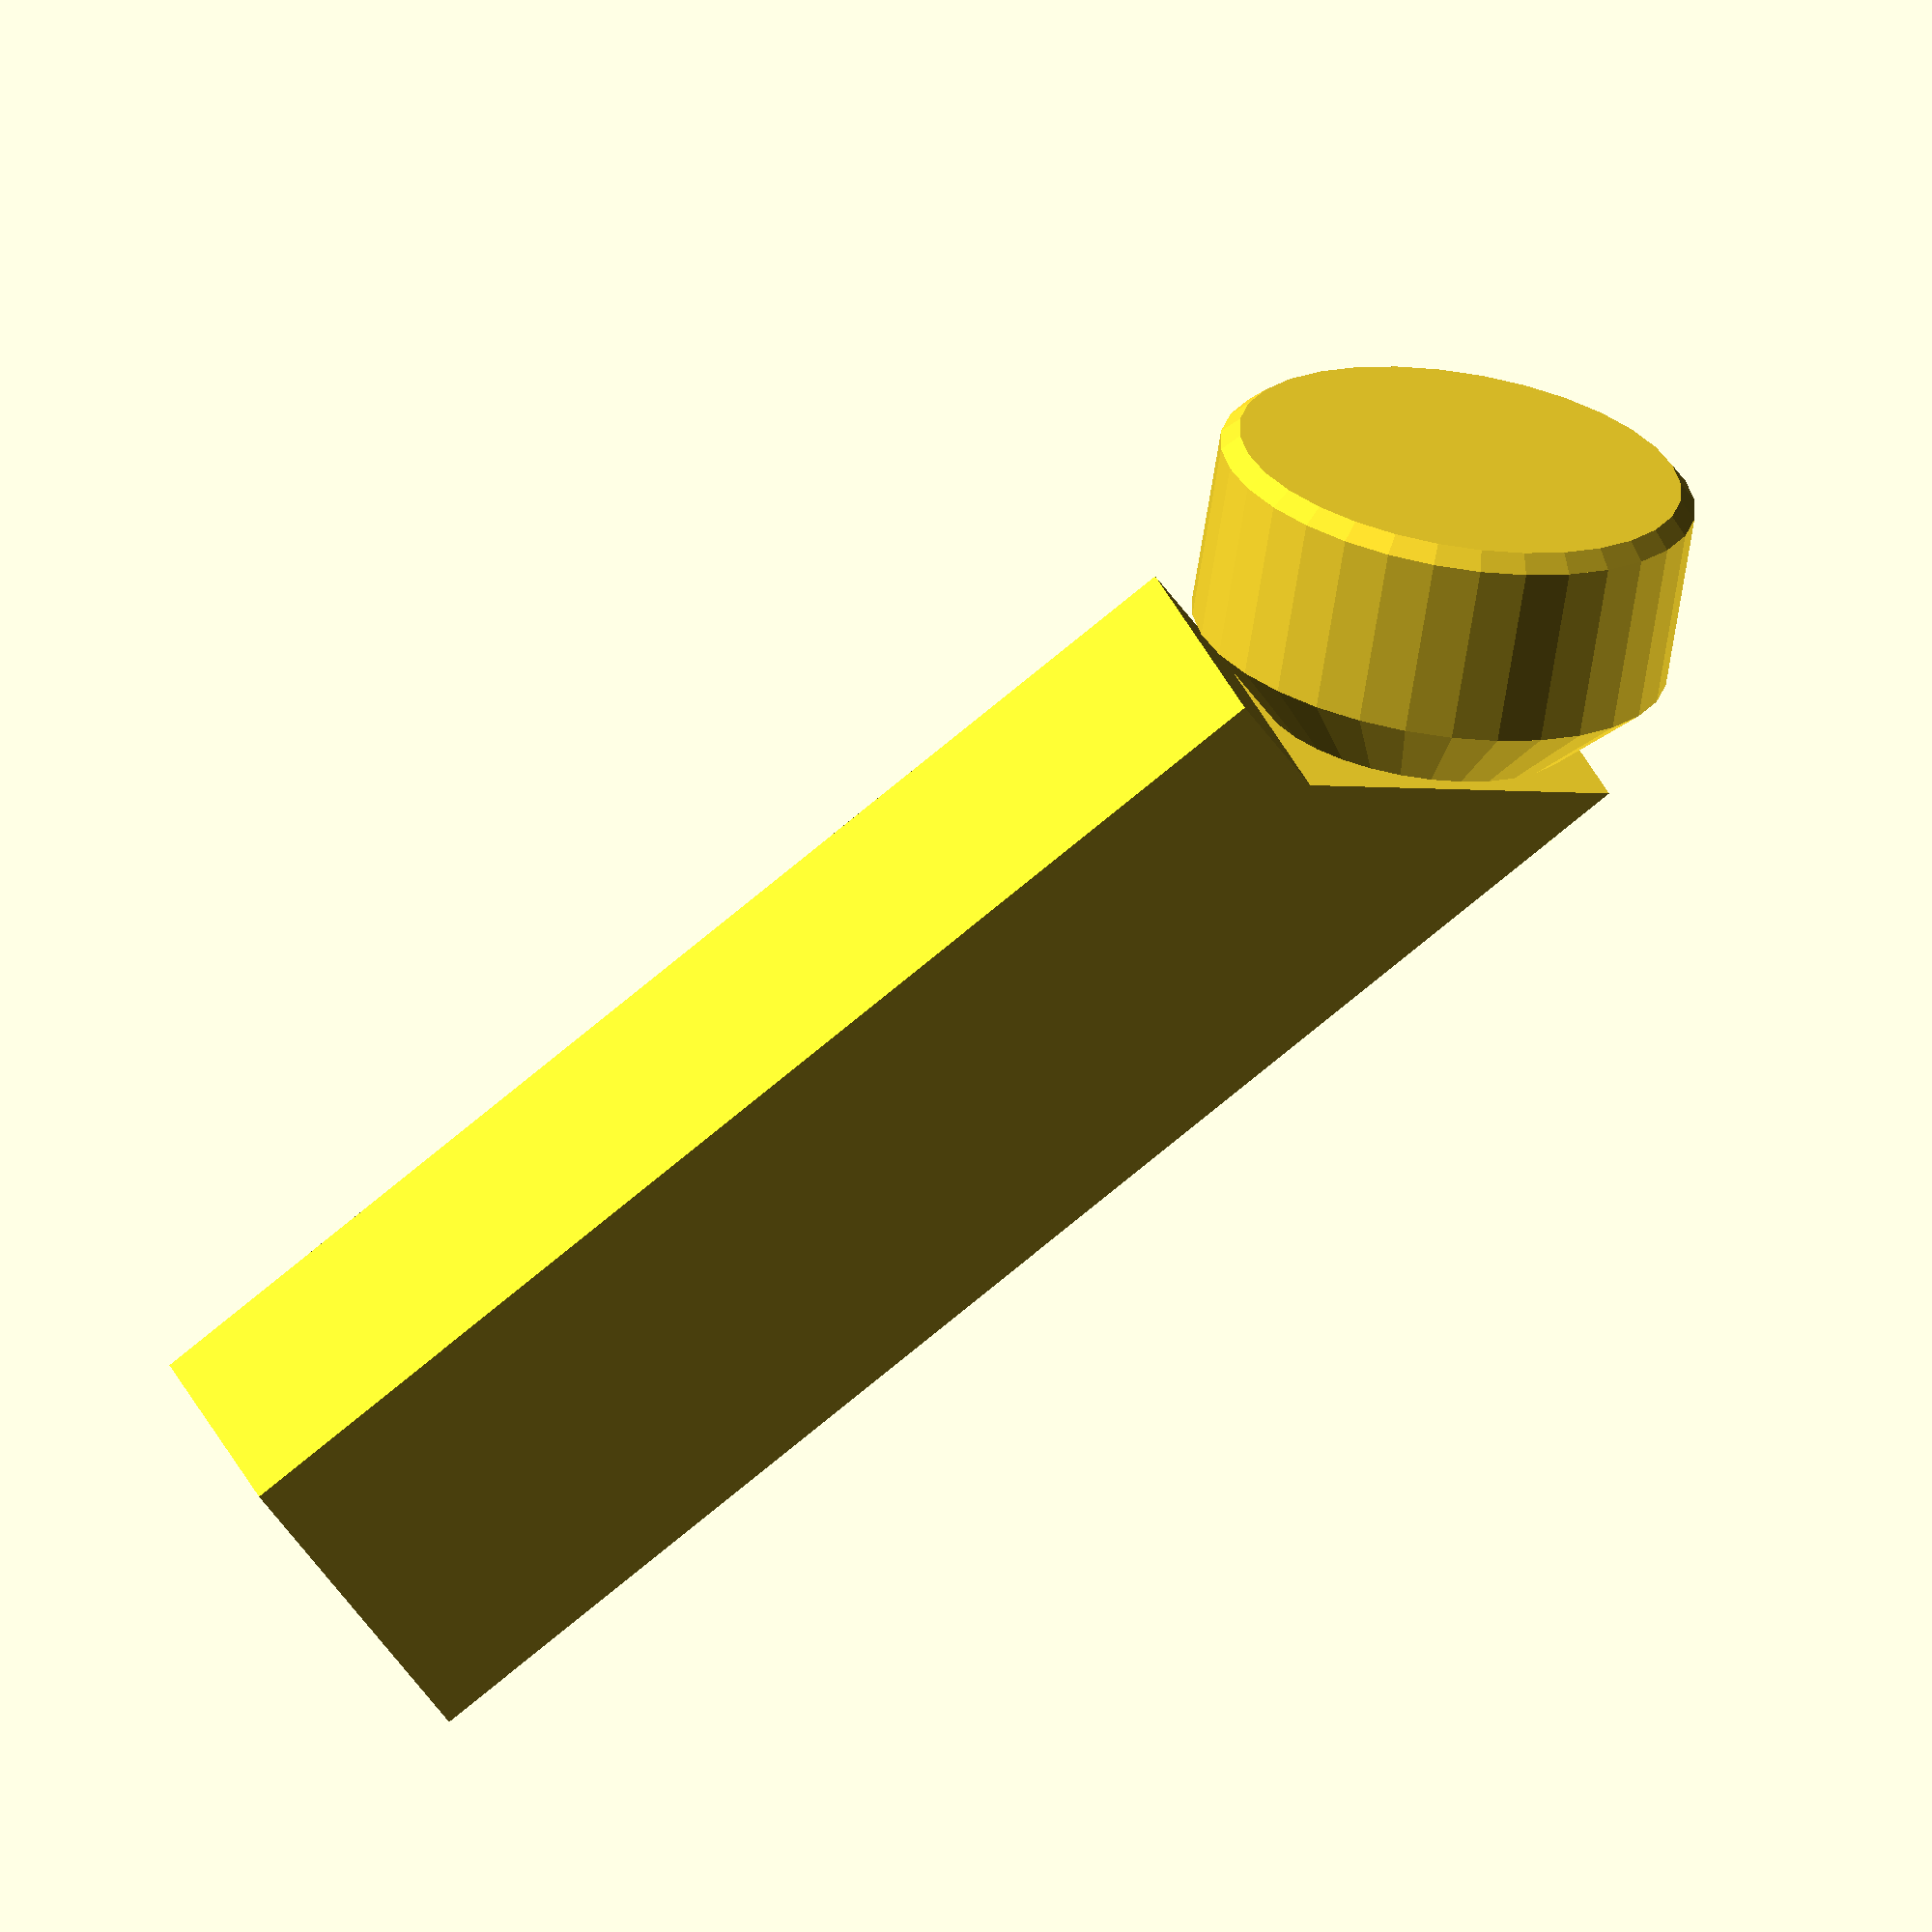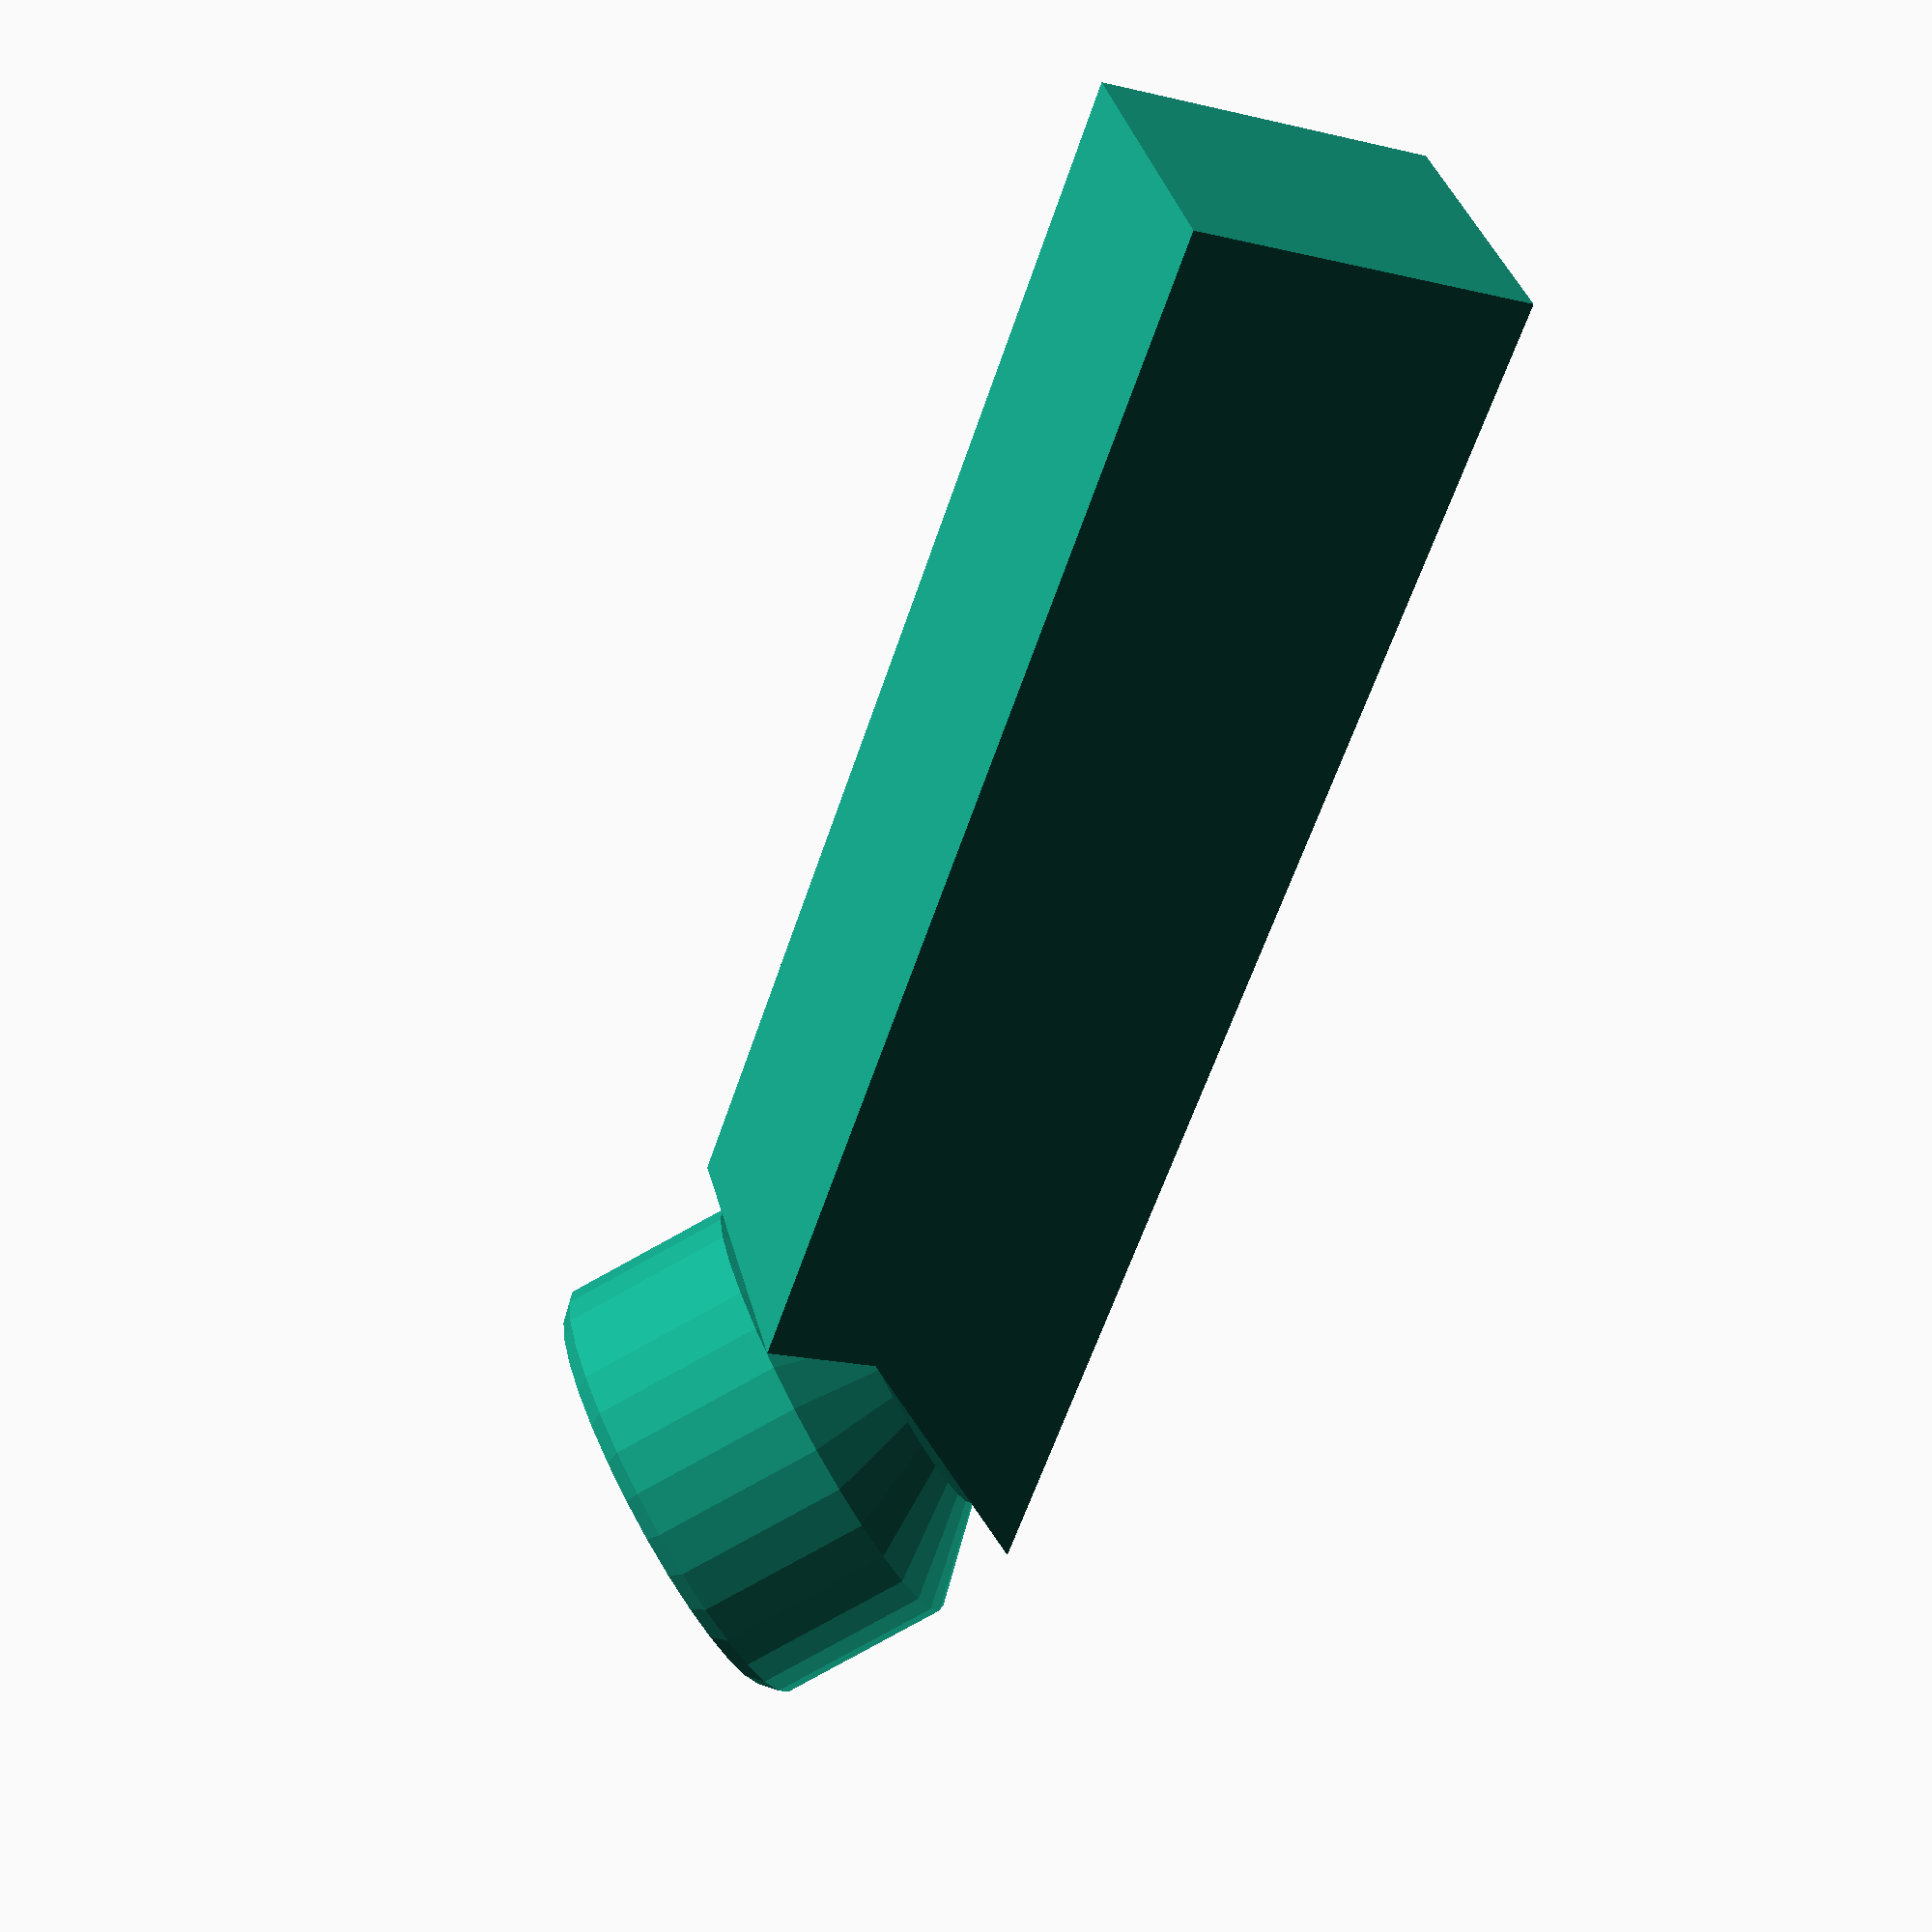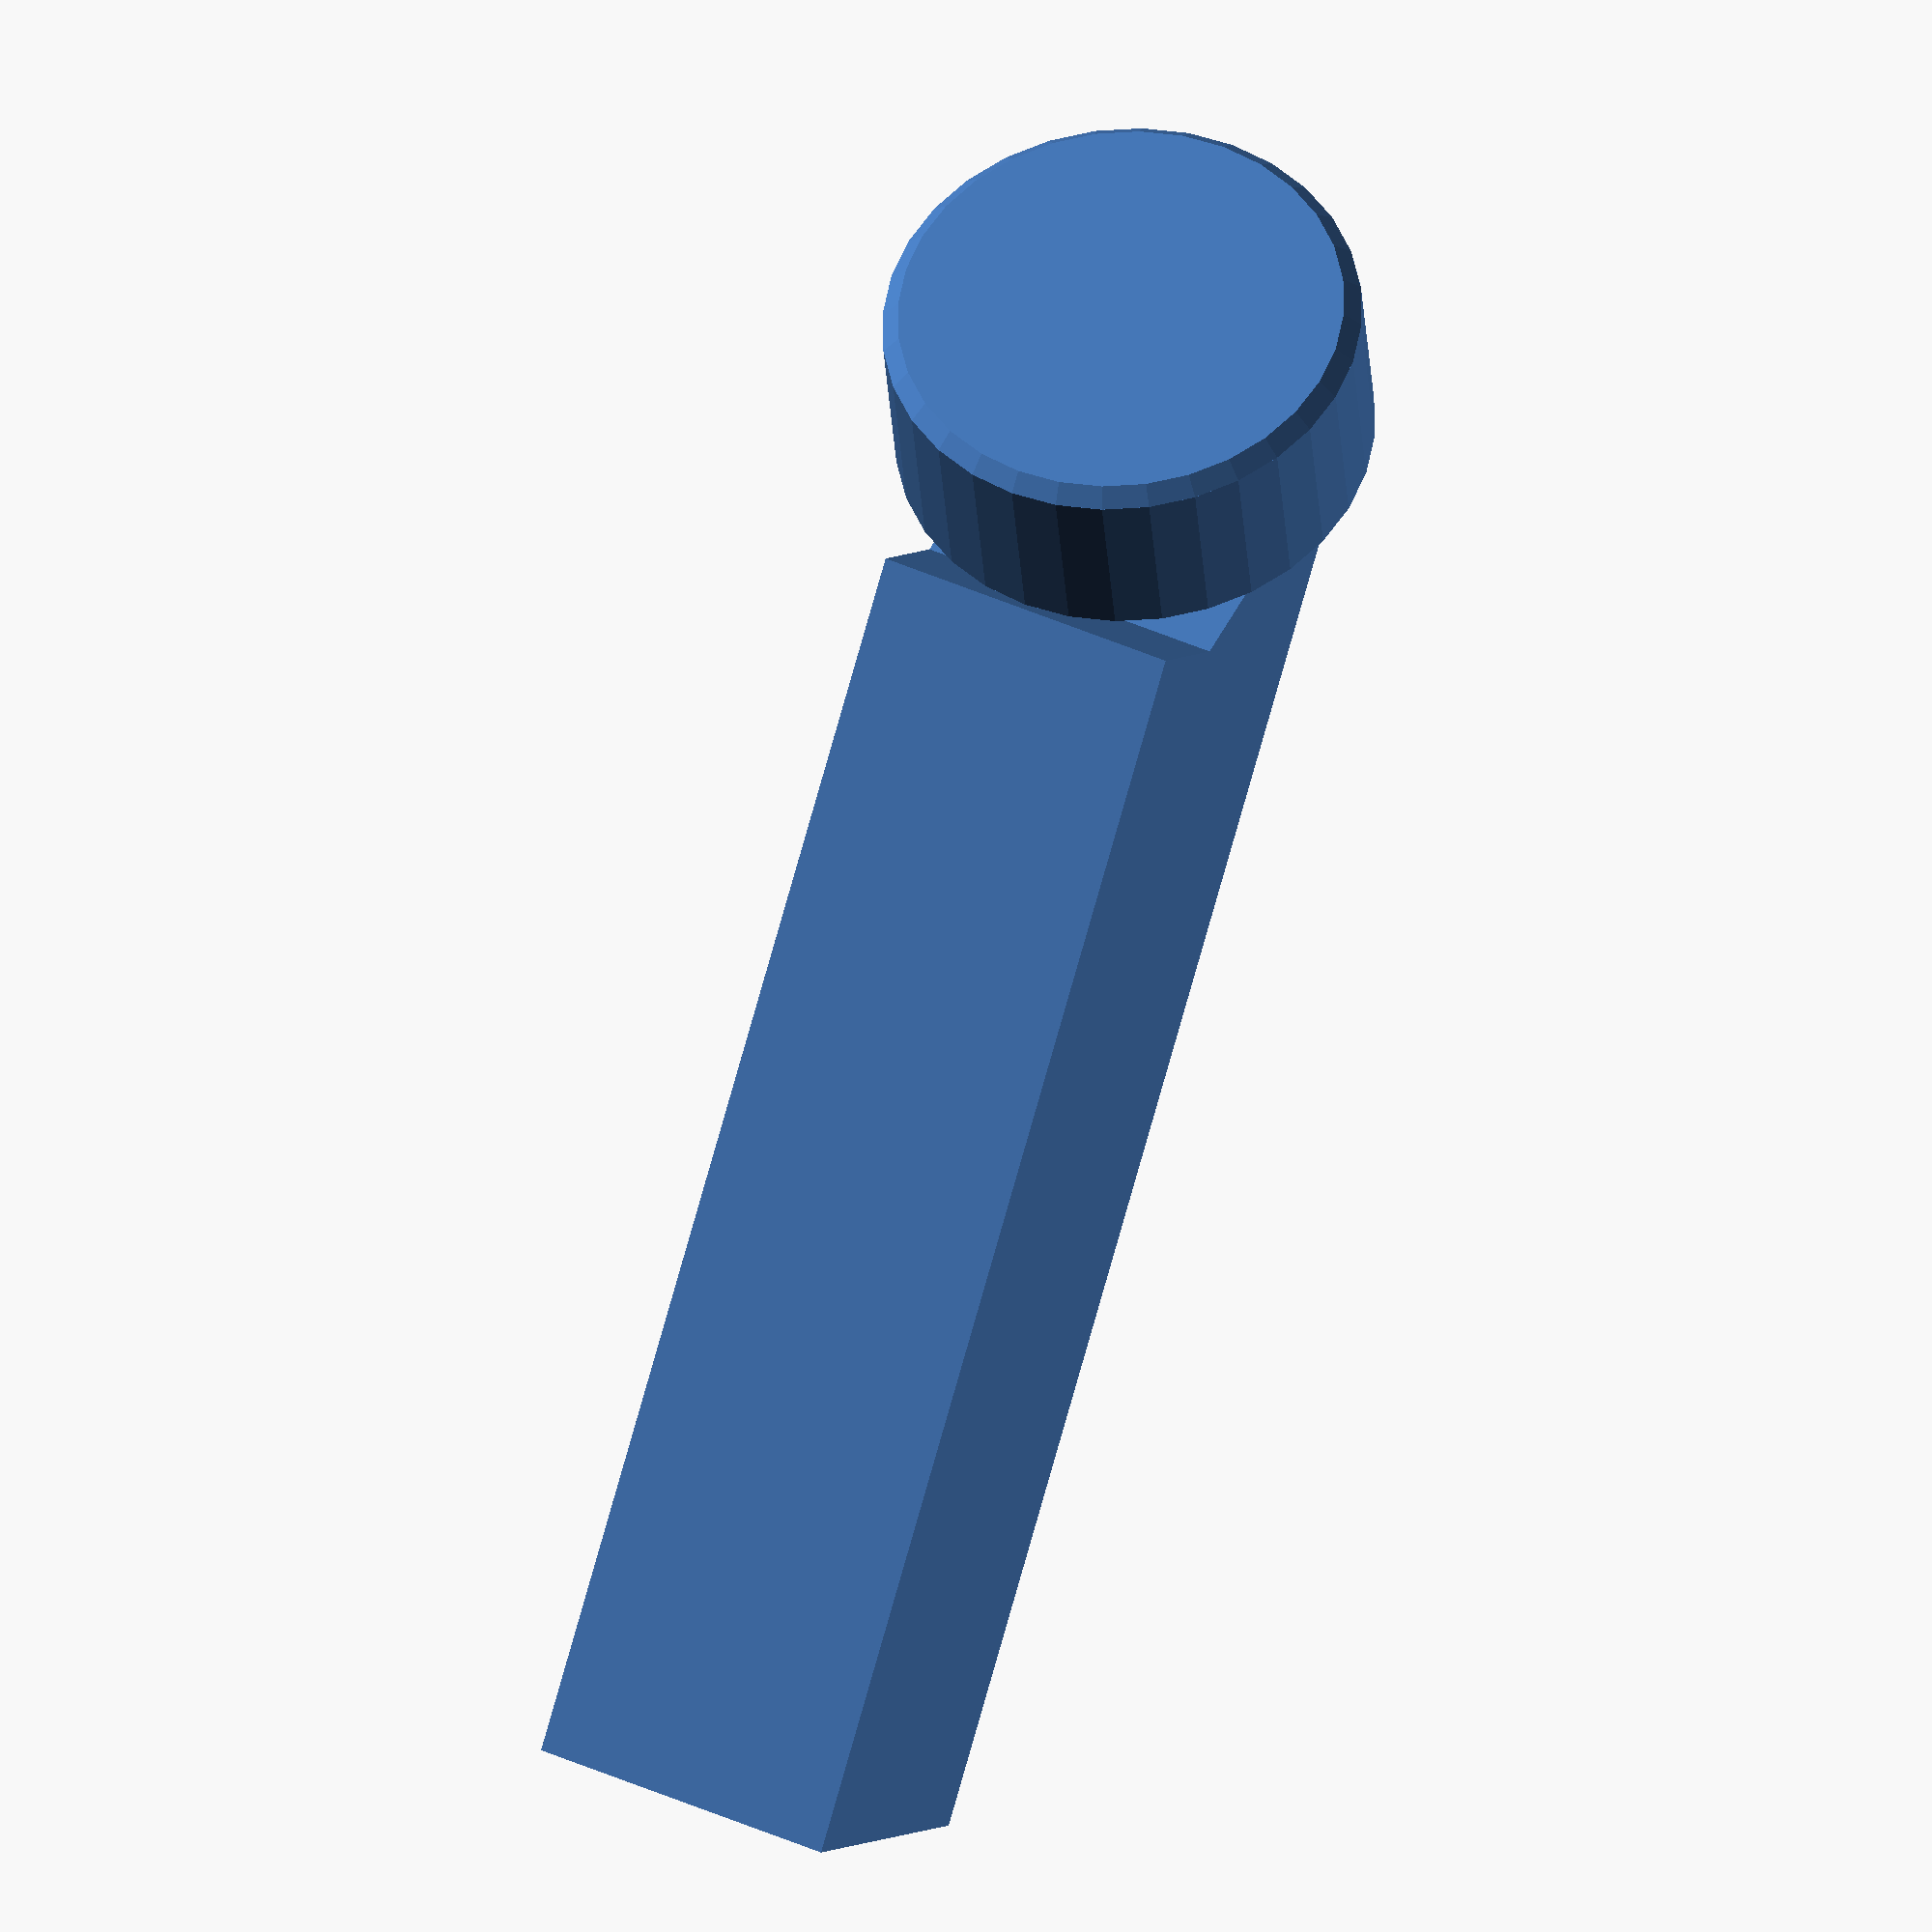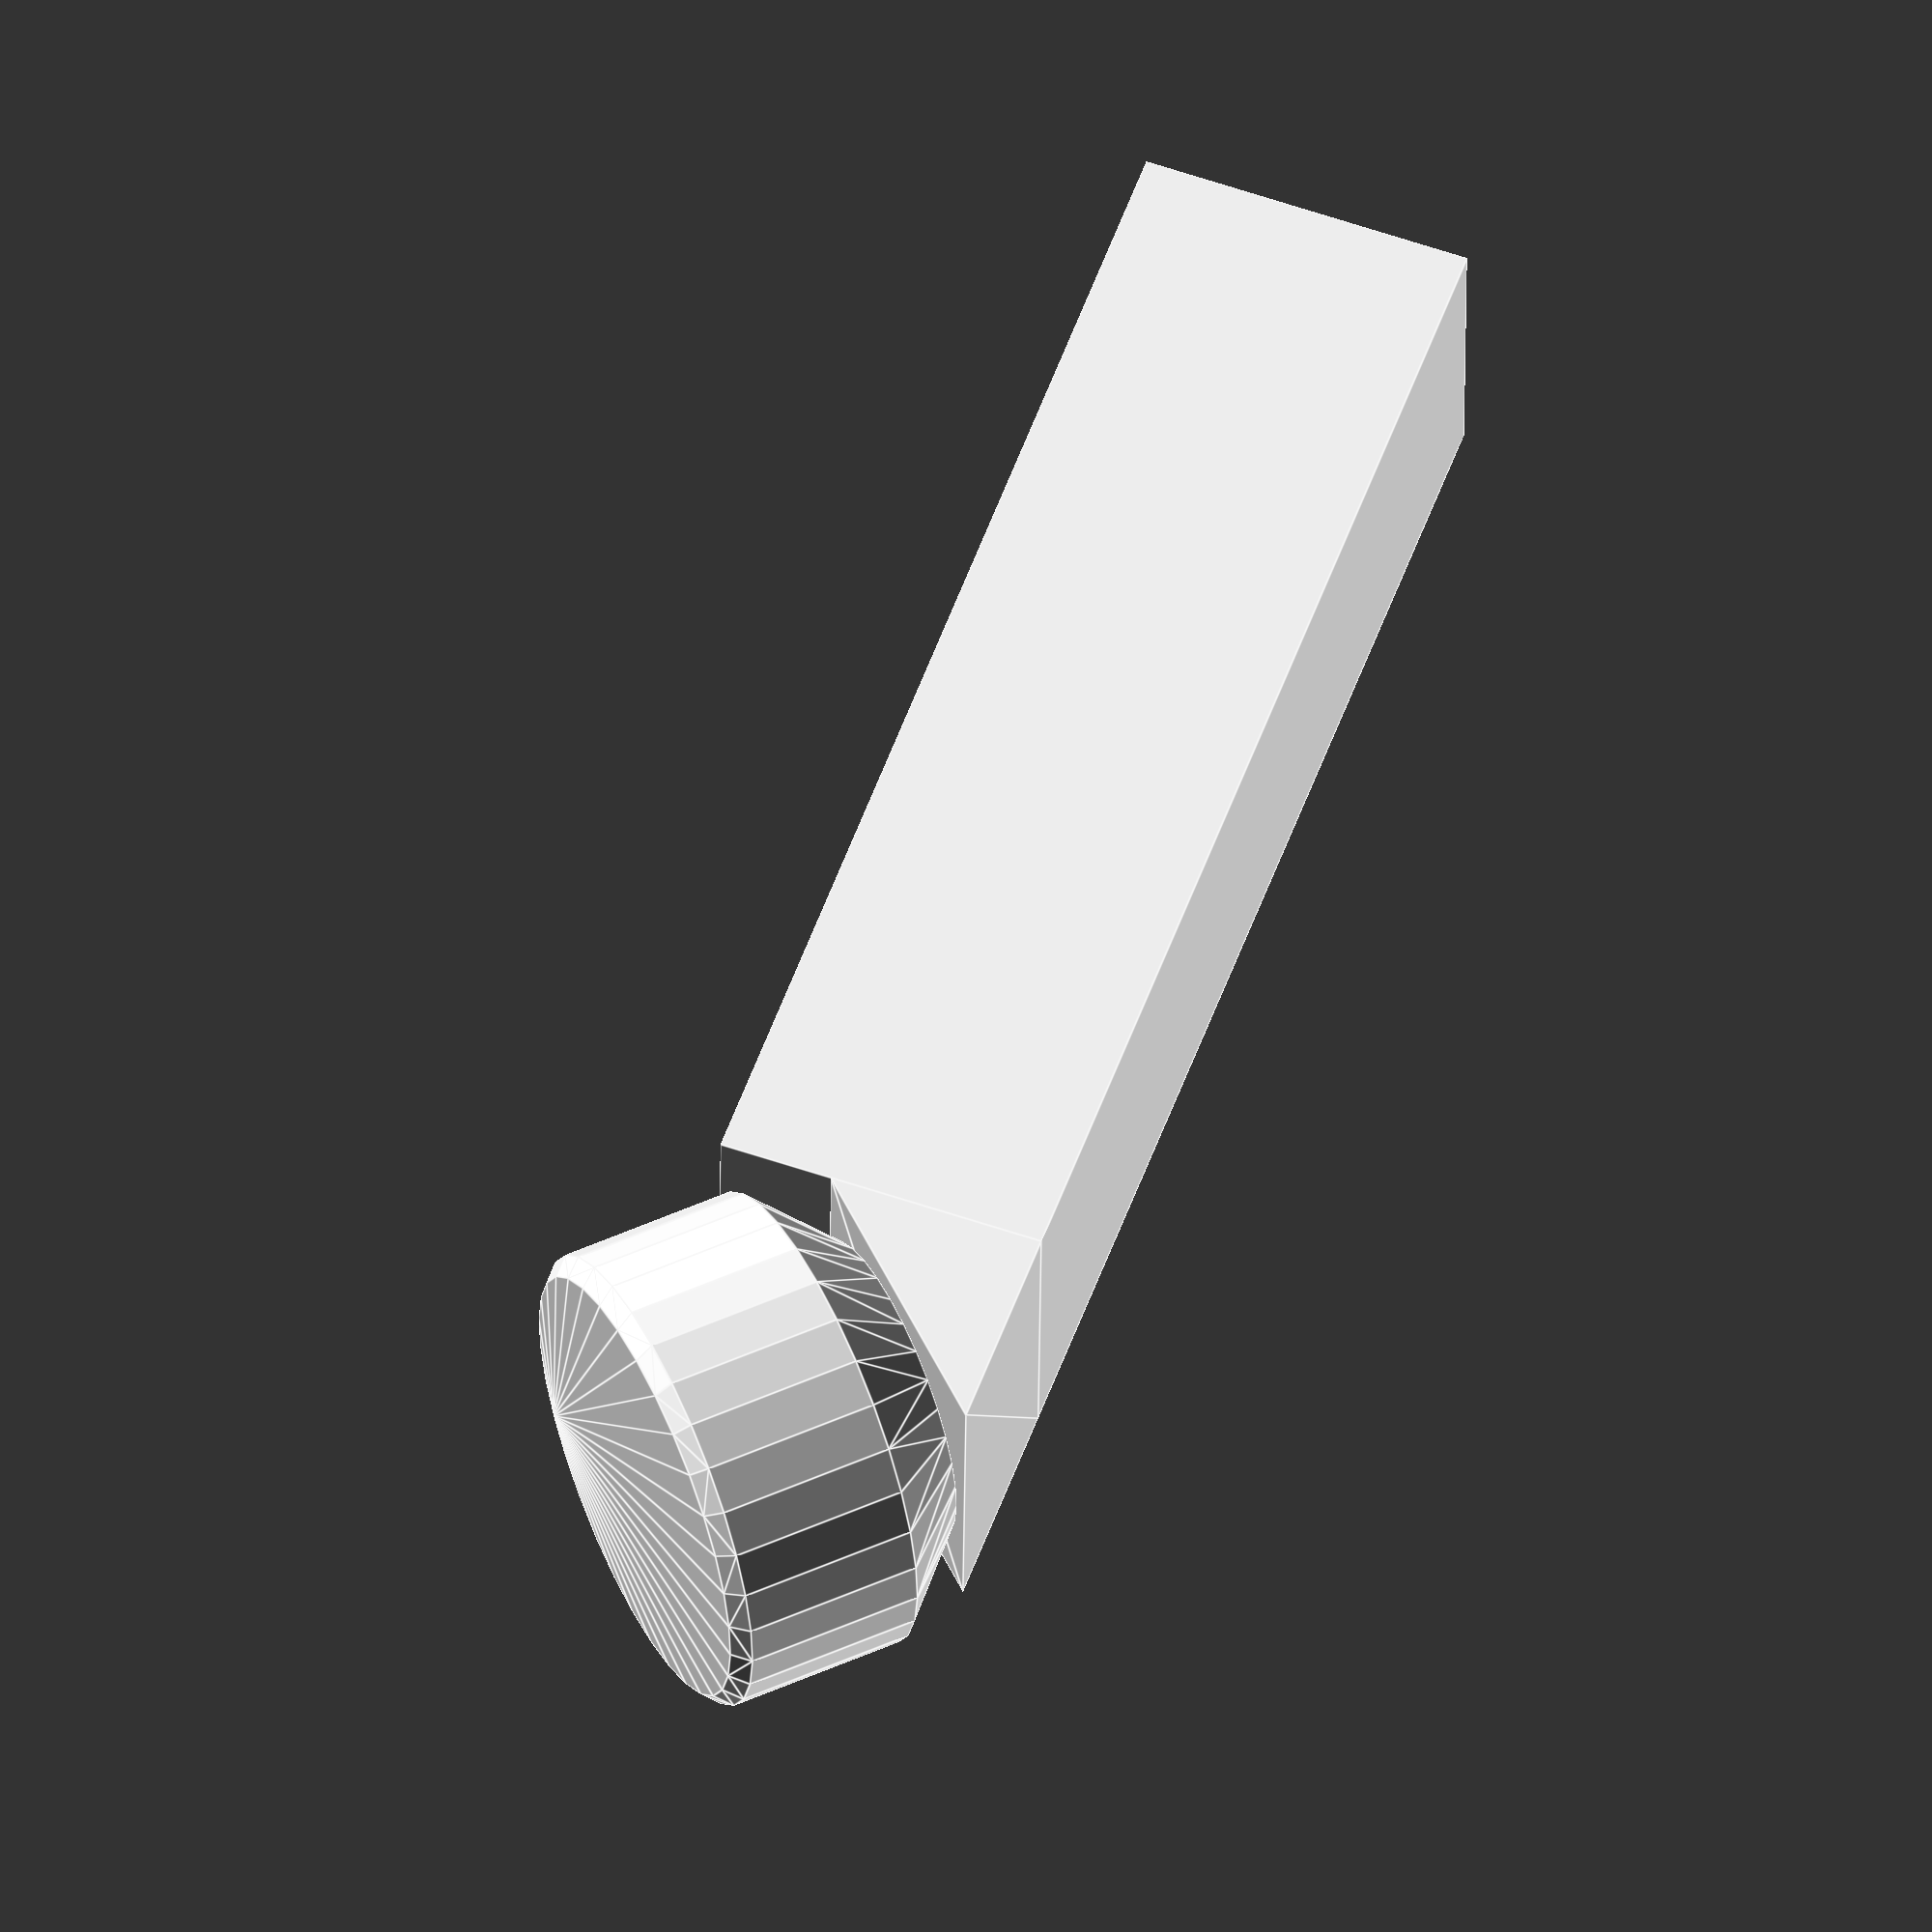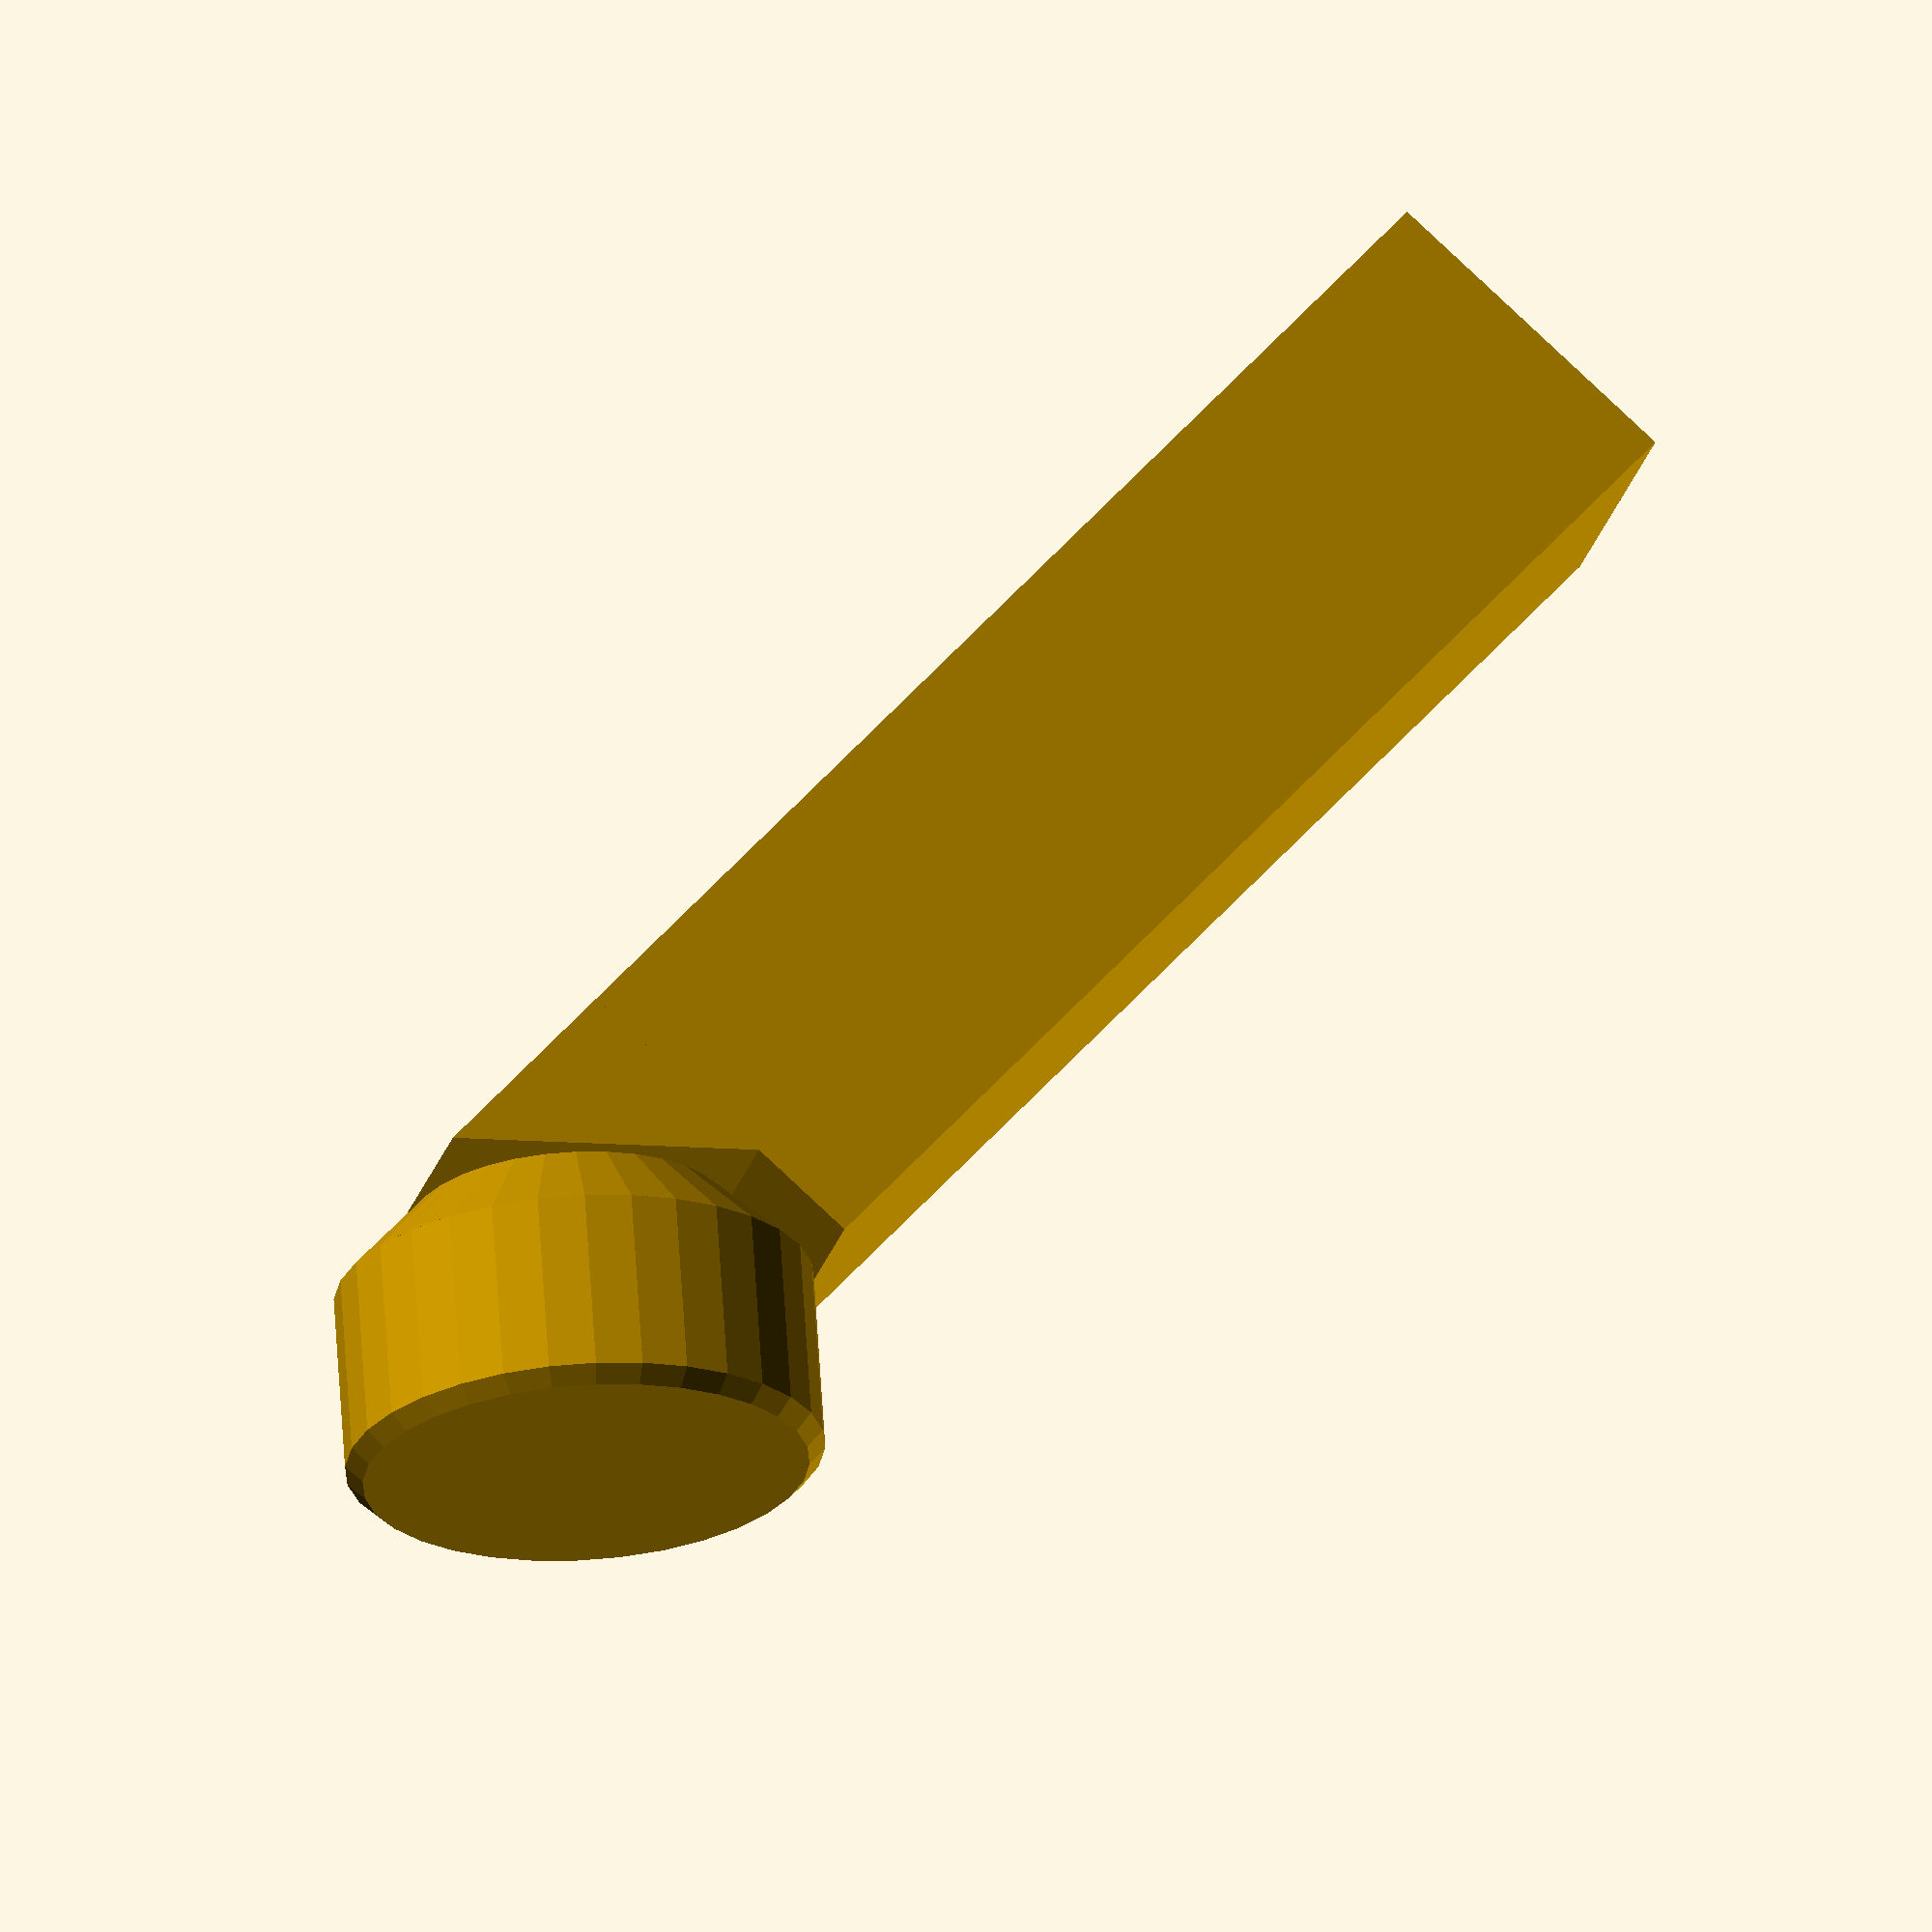
<openscad>
$fn = 32;

x_size = (14 + 5.05) * 4;
y_size = (14 + 5.05);
knob_base_radius = y_size / 2;
knob_radius = knob_base_radius + 5;
h_size = (knob_radius / sqrt(2)) * 2;
knob_height = 16;
thin = 0.00001;

module knob()
{
    chamfer = knob_radius - knob_base_radius;

    hull()
    {
        translate([ 0, 0, chamfer ]) linear_extrude(height = thin) circle(r = knob_radius);
        linear_extrude(height = thin) offset(delta = -chamfer) circle(r = knob_radius);
    }

    translate([ 0, 0, chamfer ]) cylinder(h = knob_height - chamfer, r = knob_radius);

    translate([ 0, 0, knob_height ]) hull()
    {
        linear_extrude(height = thin) circle(r = knob_radius);
        translate([ 0, 0, 1 ]) linear_extrude(height = thin) offset(delta = -1) circle(r = knob_radius);
    }
}

module main_body()
{
    difference()
    {
        union()
        {
            translate([ (knob_base_radius * 2) / sqrt(2), 0, 0 ]) cube(size = [ x_size, y_size, h_size ]);

            hull()
            {
                linear_extrude(height = thin) square(size = [ (knob_base_radius * 2) / sqrt(2), y_size ]);

                translate([ (knob_base_radius * 2) / sqrt(2), 0, (knob_base_radius * 2) / sqrt(2) ])
                    linear_extrude(height = thin) square(size = [ thin, y_size ]);
            }
        }

        // hull()
        // {
        //     translate([ (knob_base_radius * 2) / sqrt(2), 0, h_size ]) linear_extrude(height = thin)
        //         square(size = [ x_size, (y_size / 4) * 3 ]);

        //     translate([ (knob_base_radius * 2) / sqrt(2), 0, (knob_base_radius * 2) / sqrt(2) ])
        //         linear_extrude(height = thin) square(size = [ x_size, thin ]);
        // }
    }

    // {
    //     knob_distance = (knob_radius / sqrt(2));
    //     // cube(size = [ x_size, y_size, knob_distance * 2 ]);

    //     // rotate([ 0, -45, 0 ]) cube(knob_base_radius * 2);

    //     mask_size = (knob_base_radius * 2) / sqrt(2);
    //     translate([ 0, 0, 4 + knob_distance ]) cube(size = [ mask_size, knob_base_radius * 2, mask_size * 2 ]);

    //     // hull()
    //     // {
    //     //     linear_extrude(height = thin) square([ x_size, y_size ])
    //     // }
    // }
}

module main()
{
    translate([ knob_base_radius / sqrt(2), knob_base_radius, knob_base_radius / sqrt(2) ]) rotate([ 0, -45, 0 ])
        translate([ 0, 0, 0.5 ]) knob();

    main_body();
}

main();
</openscad>
<views>
elev=52.8 azim=160.0 roll=33.9 proj=o view=solid
elev=200.9 azim=143.6 roll=113.1 proj=p view=solid
elev=175.1 azim=287.1 roll=158.0 proj=o view=wireframe
elev=302.6 azim=178.4 roll=109.7 proj=o view=edges
elev=278.7 azim=20.4 roll=313.2 proj=o view=solid
</views>
